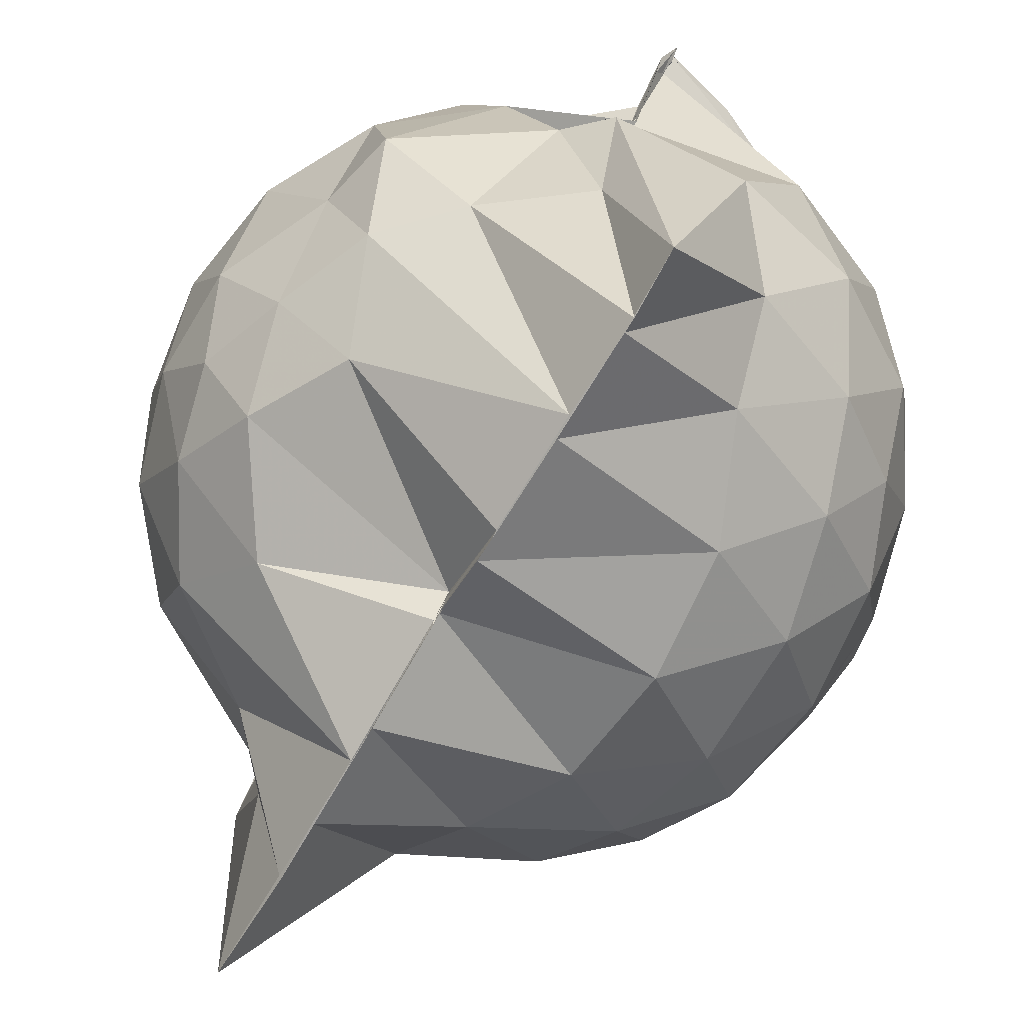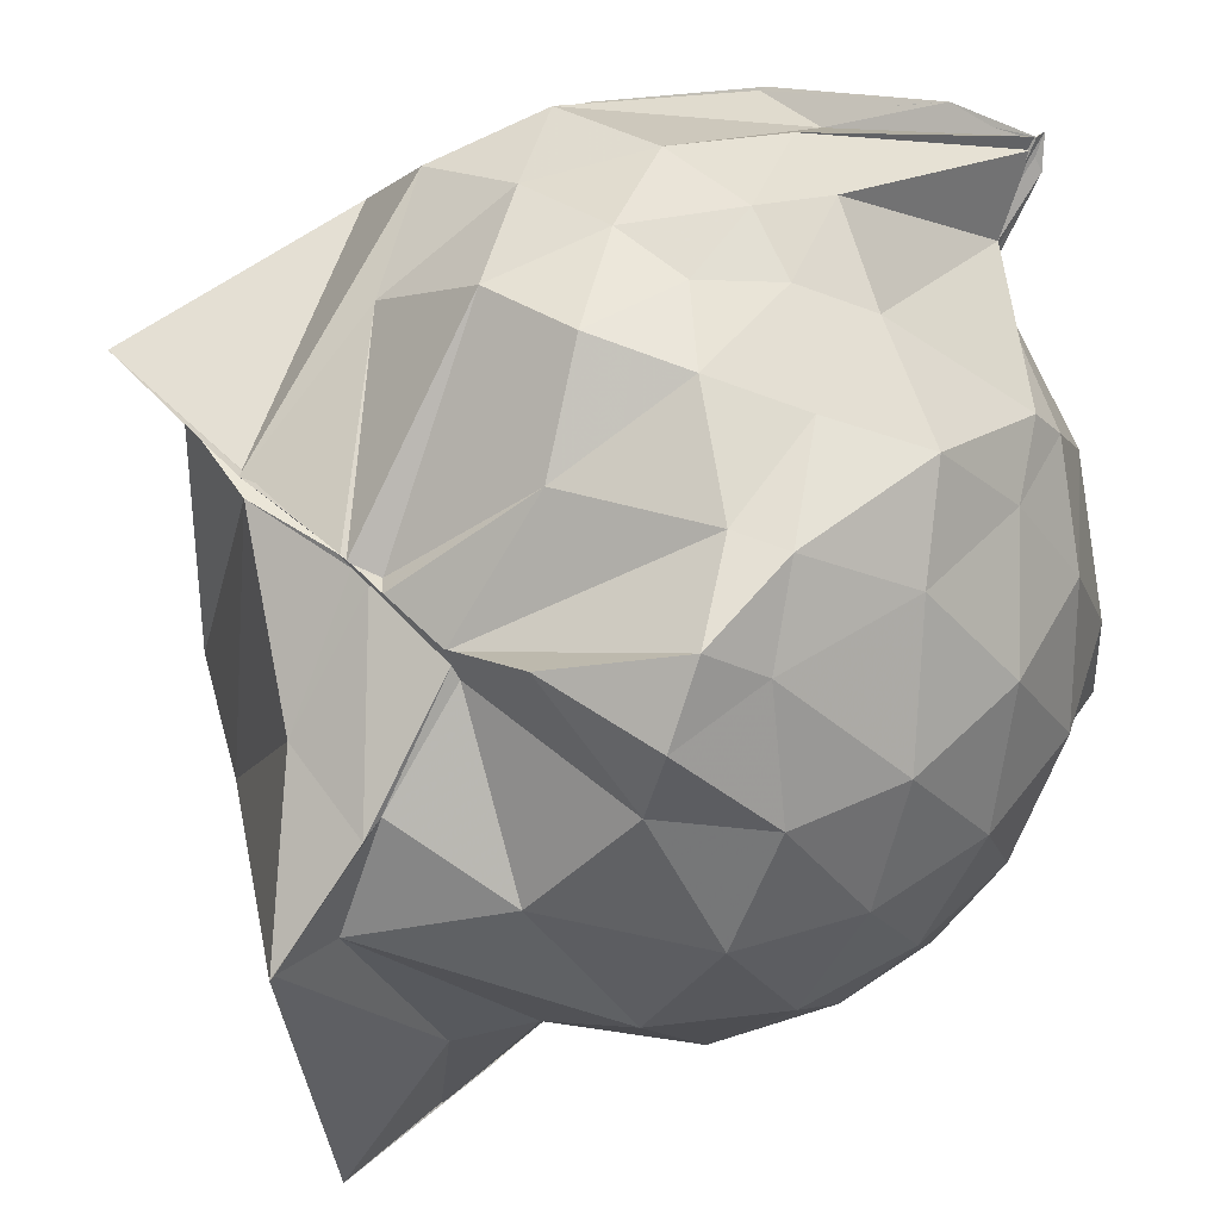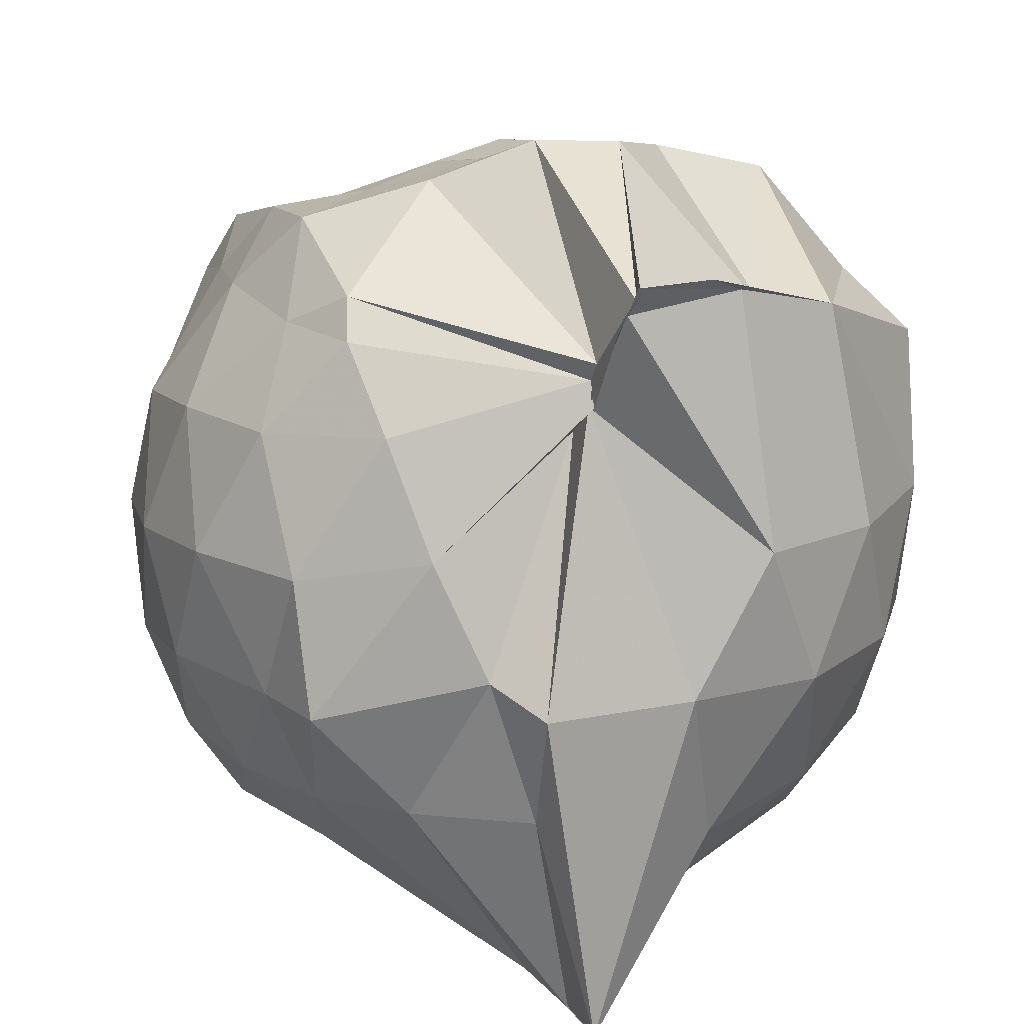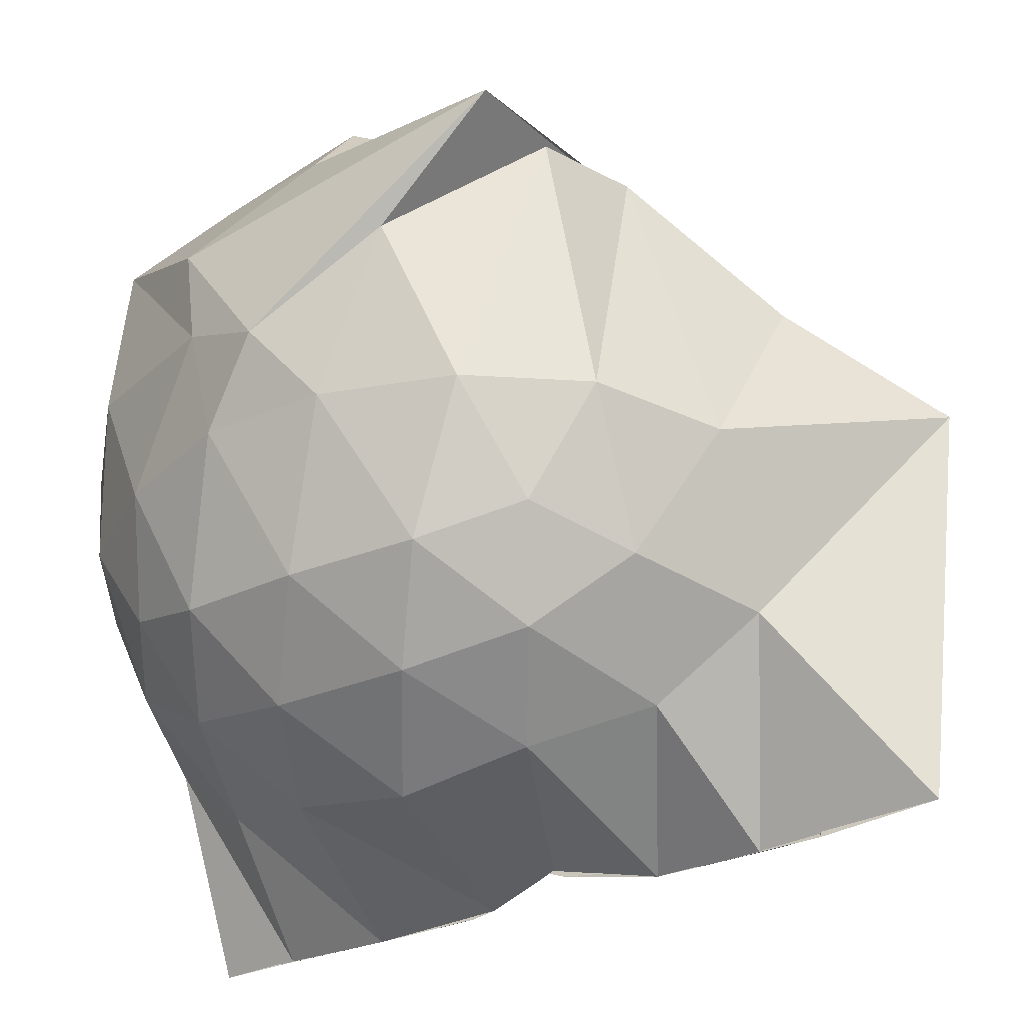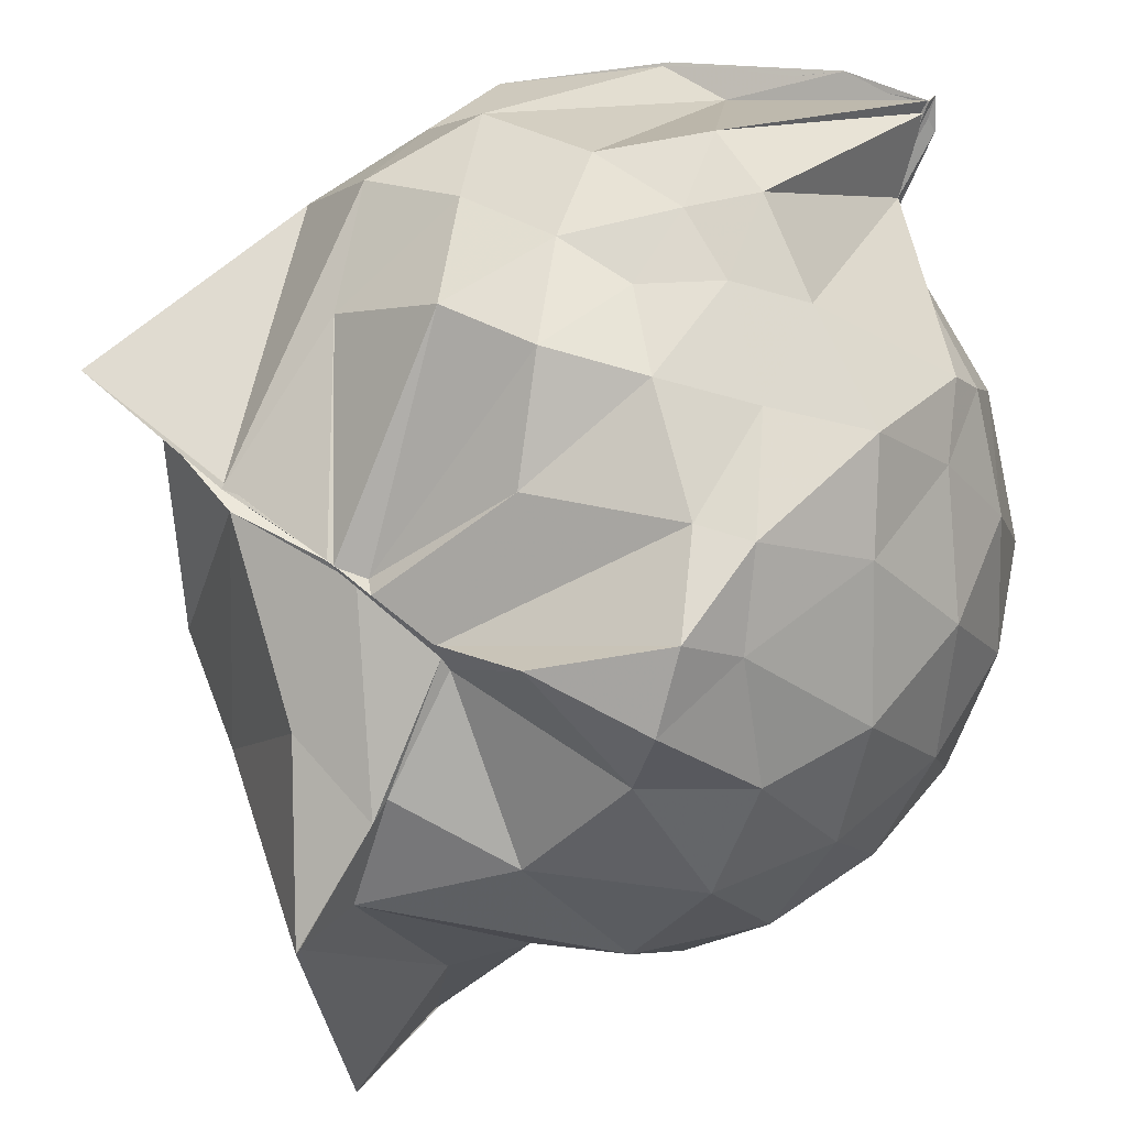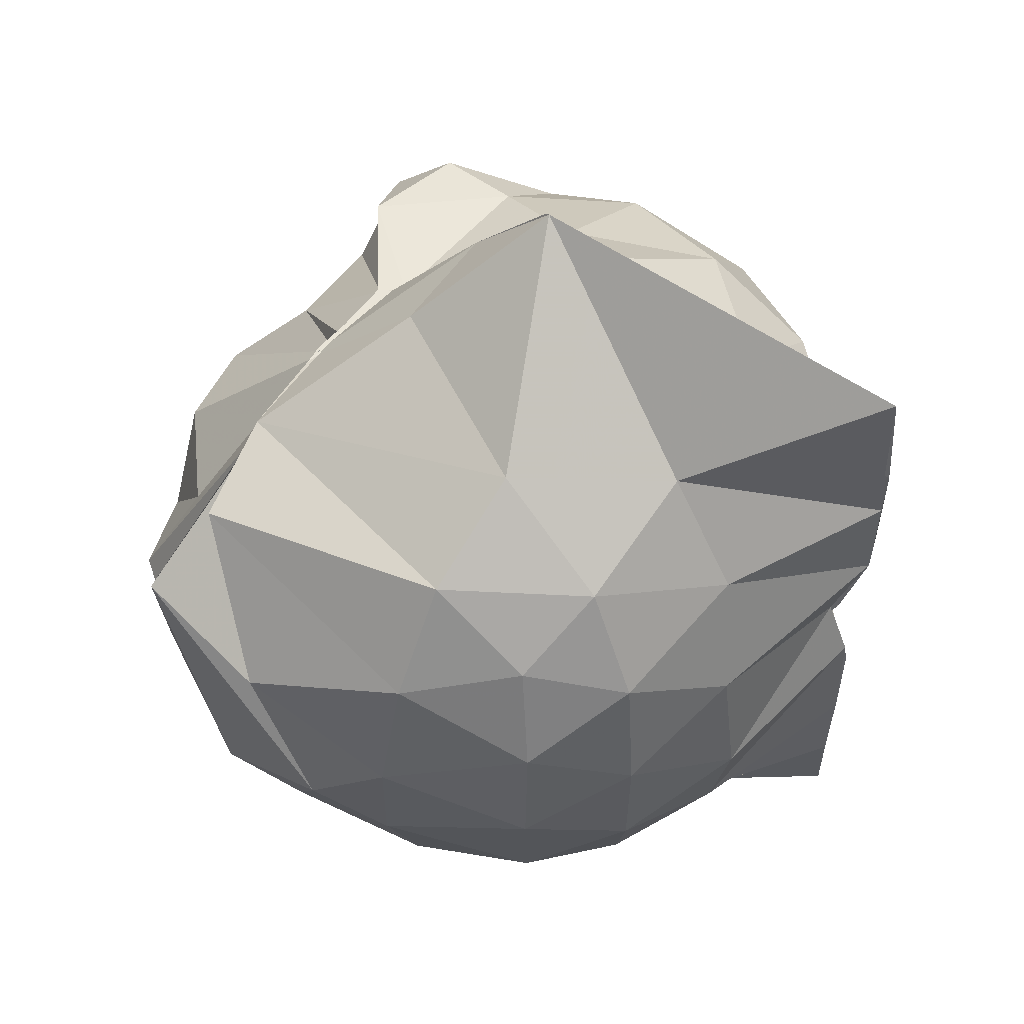
<metadata>
{"format":"obj","ext":"obj","renderer":"f3d","projection":"perspective","resolution":1024,"background":"white","views":[{"elev":-69.9,"azim":-30.6,"up":"+Z"},{"elev":51.9,"azim":-134.9,"up":"+Z"},{"elev":13.5,"azim":-21.7,"up":"+Z"},{"elev":-29.8,"azim":122.5,"up":"+Z"},{"elev":57.7,"azim":-140.6,"up":"+Z"},{"elev":58.0,"azim":121.0,"up":"+Y"}]}
</metadata>
<code>
v -0.8743 -0.1524 0.816
v -0.9974 -0.04524 -0.7998
v -0.1293 -0.06387 0.5467
v -0.4088 0.5005 0.4527
v -0.675 0.498 0.4641
v -0.6981 0.4991 0.464
v -0.7188 0.5 0.4652
v -0.8536 0.4981 0.4417
v -0.935 0.4987 0.437
v -1.15 0.4999 0.5748
v -1.405 0.436 0.5263
v -1.433 0.2187 0.5587
v -1.495 -0.08938 0.5695
v -1.465 -0.3707 0.53
v -1.4 -0.56 0.5136
v -0.9984 -0.8263 0.4578
v -0.9975 -0.9684 0.5937
v -0.9694 -0.9999 0.6567
v -0.9685 -0.9777 0.6566
v -0.7928 -0.9351 0.6563
v -0.456 -0.782 0.5639
v -0.198 -0.3476 0.5682
v 0.0001087 0.4644 0.4401
v -0.565 0.4998 0.4632
v -0.6712 0.4994 0.464
v -0.7048 0.4993 0.4537
v -0.7497 0.5004 0.4493
v -0.953 0.4985 0.4065
v -0.9723 0.4968 0.382
v -1.373 0.457 0.3356
v -1.55 0.2966 0.3131
v -1.633 0.06995 0.3241
v -1.631 -0.2054 0.3386
v -1.55 -0.4647 0.3277
v -1.364 -0.6816 0.3434
v -0.9966 -0.8401 0.4062
v -0.9952 -0.9383 0.5597
v -0.9725 -0.9371 0.598
v -0.7089 -0.8841 0.6255
v -0.4629 -0.7934 0.5707
v -0.1746 -0.5972 0.4693
v -0.02905 -0.3153 0.3358
v -0.01528 0.2024 0.2127
v -0.2218 0.4701 0.4368
v -0.4565 0.5293 0.4568
v -0.7706 0.7278 0.2311
v -1.003 0.7643 0.1978
v -0.9977 0.7145 0.2188
v -1.241 0.6181 0.0854
v -1.543 0.4213 0.0665
v -1.66 0.1821 0.06199
v -1.7 -0.08518 0.0641
v -1.659 -0.3529 0.06932
v -1.531 -0.5997 0.05606
v -1.303 -0.7709 0.1095
v -1.002 -0.749 0.3439
v -1.002 -0.8255 0.406
v -0.6583 -0.9458 0.1125
v -0.3843 -0.8331 0.117
v -0.1699 -0.6368 0.1432
v -0.0197 -0.2809 0.1163
v 0.03327 -0.08587 0.03101
v -0.1155 0.3248 -0.1344
v -0.2812 0.5468 -0.1376
v -0.5321 0.6878 -0.165
v -0.9986 0.9938 0.005089
v -1.002 0.9855 0.01639
v -1.008 0.8418 -0.0136
v -1.425 0.5113 -0.2151
v -1.598 0.2839 -0.2176
v -1.671 0.0431 -0.1873
v -1.669 -0.2062 -0.1848
v -1.554 -0.4681 -0.21
v -1.515 -0.6445 -0.2187
v -1.206 -0.8256 -0.1271
v -1.125 -0.9202 -0.1883
v -0.8204 -0.9404 -0.1723
v -0.5214 -0.8744 -0.1778
v -0.2824 -0.727 -0.1552
v -0.1246 -0.4979 -0.1476
v -0.03349 -0.2324 -0.1278
v -0.03015 0.04465 -0.1309
v -0.2638 0.3972 -0.369
v -0.454 0.5284 -0.4393
v -0.7394 0.6504 -0.4807
v -0.9991 0.8965 -0.8531
v -1.068 0.6605 -0.5124
v -1.19 0.5375 -0.4387
v -1.435 0.3422 -0.4663
v -1.564 0.1168 -0.4291
v -1.615 -0.08138 -0.3767
v -1.55 -0.285 -0.4232
v -1.464 -0.5022 -0.4317
v -1.317 -0.6583 -0.4329
v -1.107 -0.8185 -0.4285
v -1.004 -0.8778 -0.8753
v -0.7245 -0.8117 -0.4978
v -0.4506 -0.7082 -0.4421
v -0.2611 -0.5776 -0.3693
v -0.1767 -0.3707 -0.4362
v -0.1428 -0.0918 -0.4511
v -0.1763 0.1847 -0.4357
v -0.2819 -0.07466 0.7299
v -0.3951 0.1483 0.6304
v -0.6909 0.4989 0.4589
v -0.7191 0.5007 0.4584
v -0.7836 0.4982 0.4522
v -0.9367 0.4976 0.4305
v -1.365 0.3199 0.6575
v -1.351 0.08794 0.7025
v -1.386 -0.2331 0.7189
v -1.38 -0.5037 0.5953
v -0.9995 -0.8564 0.495
v -0.9674 -0.9694 0.6285
v -0.9657 -0.9779 0.6555
v -0.6113 -0.7889 0.5668
v -0.384 -0.3049 0.7911
v -0.4817 -0.1245 0.7901
v -0.6204 0.1012 0.8026
v -0.7513 0.4695 0.4416
v -0.9386 0.2568 0.6654
v -1.239 0.1281 0.7009
v -1.201 -0.1226 0.7558
v -1.147 -0.3391 0.7959
v -0.9556 -0.4335 0.8785
v -0.7961 -0.4954 0.8758
v -0.6361 -0.3279 0.847
v -0.7063 -0.136 0.8378
v -0.8331 0.07185 0.8286
v -1.023 -0.02315 0.7959
v -1.008 -0.264 0.8252
v -0.854 -0.3266 0.8561
v -0.384 0.322 -0.5763
v -0.6818 0.4386 -0.6574
v -1.002 0.4925 -0.875
v -0.9961 0.6342 -0.8755
v -1.004 0.3329 -0.8748
v -1.337 0.1544 -0.6311
v -1.497 -0.0804 -0.5462
v -1.385 -0.302 -0.5908
v -1.003 -0.5018 -0.8756
v -0.9963 -0.726 -0.8768
v -0.9971 -0.6915 -0.8752
v -0.6841 -0.6216 -0.6591
v -0.3863 -0.5014 -0.5746
v -0.3245 -0.2443 -0.6265
v -0.3243 0.06202 -0.628
v -0.5757 0.1966 -0.7306
v -1.002 0.2506 -0.8753
v -1.001 0.3486 -0.8761
v -1.002 0.01222 -0.8155
v -0.9948 -0.03131 -0.7499
v -1.003 -0.2313 -0.8744
v -1 -0.4908 -0.8762
v -0.9987 -0.4491 -0.8779
v -0.5747 -0.3691 -0.7311
v -0.5534 -0.09021 -0.7803
v -0.9999 -0.002926 -0.8074
v -0.9998 0.02061 -0.8254
v -0.9978 -0.03096 -0.7797
v -1.001 -0.208 -0.8746
v -1.001 -0.1551 -0.8656
f 3 23 4
f 4 23 24
f 4 24 5
f 5 24 25
f 5 25 6
f 6 25 26
f 6 26 7
f 7 26 27
f 7 27 8
f 8 27 28
f 8 28 9
f 9 28 29
f 9 29 10
f 10 29 30
f 10 30 11
f 11 30 31
f 11 31 12
f 12 31 32
f 12 32 13
f 13 32 33
f 13 33 14
f 14 33 34
f 14 34 15
f 15 34 35
f 15 35 16
f 16 35 36
f 16 36 17
f 17 36 37
f 17 37 18
f 18 37 38
f 18 38 19
f 19 38 39
f 19 39 20
f 20 39 40
f 20 40 21
f 21 40 41
f 21 41 22
f 22 41 42
f 22 42 3
f 3 42 23
f 23 43 24
f 24 43 44
f 24 44 25
f 25 44 45
f 25 45 26
f 26 45 46
f 26 46 27
f 27 46 47
f 27 47 28
f 28 47 48
f 28 48 29
f 29 48 49
f 29 49 30
f 30 49 50
f 30 50 31
f 31 50 51
f 31 51 32
f 32 51 52
f 32 52 33
f 33 52 53
f 33 53 34
f 34 53 54
f 34 54 35
f 35 54 55
f 35 55 36
f 36 55 56
f 36 56 37
f 37 56 57
f 37 57 38
f 38 57 58
f 38 58 39
f 39 58 59
f 39 59 40
f 40 59 60
f 40 60 41
f 41 60 61
f 41 61 42
f 42 61 62
f 42 62 23
f 23 62 43
f 43 63 44
f 44 63 64
f 44 64 45
f 45 64 65
f 45 65 46
f 46 65 66
f 46 66 47
f 47 66 67
f 47 67 48
f 48 67 68
f 48 68 49
f 49 68 69
f 49 69 50
f 50 69 70
f 50 70 51
f 51 70 71
f 51 71 52
f 52 71 72
f 52 72 53
f 53 72 73
f 53 73 54
f 54 73 74
f 54 74 55
f 55 74 75
f 55 75 56
f 56 75 76
f 56 76 57
f 57 76 77
f 57 77 58
f 58 77 78
f 58 78 59
f 59 78 79
f 59 79 60
f 60 79 80
f 60 80 61
f 61 80 81
f 61 81 62
f 62 81 82
f 62 82 43
f 43 82 63
f 63 83 64
f 64 83 84
f 64 84 65
f 65 84 85
f 65 85 66
f 66 85 86
f 66 86 67
f 67 86 87
f 67 87 68
f 68 87 88
f 68 88 69
f 69 88 89
f 69 89 70
f 70 89 90
f 70 90 71
f 71 90 91
f 71 91 72
f 72 91 92
f 72 92 73
f 73 92 93
f 73 93 74
f 74 93 94
f 74 94 75
f 75 94 95
f 75 95 76
f 76 95 96
f 76 96 77
f 77 96 97
f 77 97 78
f 78 97 98
f 78 98 79
f 79 98 99
f 79 99 80
f 80 99 100
f 80 100 81
f 81 100 101
f 81 101 82
f 82 101 102
f 82 102 63
f 63 102 83
f 103 104 118
f 104 119 118
f 104 105 119
f 105 120 119
f 105 106 120
f 106 107 120
f 107 121 120
f 107 108 121
f 108 122 121
f 108 109 122
f 109 110 122
f 110 123 122
f 110 111 123
f 111 124 123
f 111 112 124
f 112 113 124
f 113 125 124
f 113 114 125
f 114 126 125
f 114 115 126
f 115 116 126
f 116 127 126
f 116 117 127
f 117 118 127
f 117 103 118
f 118 119 128
f 119 129 128
f 119 120 129
f 120 121 129
f 121 130 129
f 121 122 130
f 122 123 130
f 123 131 130
f 123 124 131
f 124 125 131
f 125 132 131
f 125 126 132
f 126 127 132
f 127 128 132
f 127 118 128
f 133 148 134
f 134 148 149
f 134 149 135
f 135 149 150
f 135 150 136
f 136 150 137
f 137 150 151
f 137 151 138
f 138 151 152
f 138 152 139
f 139 152 140
f 140 152 153
f 140 153 141
f 141 153 154
f 141 154 142
f 142 154 143
f 143 154 155
f 143 155 144
f 144 155 156
f 144 156 145
f 145 156 146
f 146 156 157
f 146 157 147
f 147 157 148
f 147 148 133
f 148 158 149
f 149 158 159
f 149 159 150
f 150 159 151
f 151 159 160
f 151 160 152
f 152 160 153
f 153 160 161
f 153 161 154
f 154 161 155
f 155 161 162
f 155 162 156
f 156 162 157
f 157 162 158
f 157 158 148
f 3 4 103
f 103 4 104
f 4 5 104
f 104 5 105
f 5 6 105
f 105 6 106
f 6 7 106
f 7 8 106
f 106 8 107
f 8 9 107
f 107 9 108
f 9 10 108
f 108 10 109
f 10 11 109
f 11 12 109
f 109 12 110
f 12 13 110
f 110 13 111
f 13 14 111
f 111 14 112
f 14 15 112
f 15 16 112
f 112 16 113
f 16 17 113
f 113 17 114
f 17 18 114
f 114 18 115
f 18 19 115
f 19 20 115
f 115 20 116
f 20 21 116
f 116 21 117
f 21 22 117
f 117 22 103
f 22 3 103
f 83 133 84
f 84 133 134
f 84 134 85
f 85 134 135
f 85 135 86
f 86 135 136
f 86 136 87
f 87 136 88
f 88 136 137
f 88 137 89
f 89 137 138
f 89 138 90
f 90 138 139
f 90 139 91
f 91 139 92
f 92 139 140
f 92 140 93
f 93 140 141
f 93 141 94
f 94 141 142
f 94 142 95
f 95 142 96
f 96 142 143
f 96 143 97
f 97 143 144
f 97 144 98
f 98 144 145
f 98 145 99
f 99 145 100
f 100 145 146
f 100 146 101
f 101 146 147
f 101 147 102
f 102 147 133
f 102 133 83
f 128 129 1
f 129 130 1
f 130 131 1
f 131 132 1
f 132 128 1
f 159 158 2
f 160 159 2
f 161 160 2
f 162 161 2
f 158 162 2

</code>
